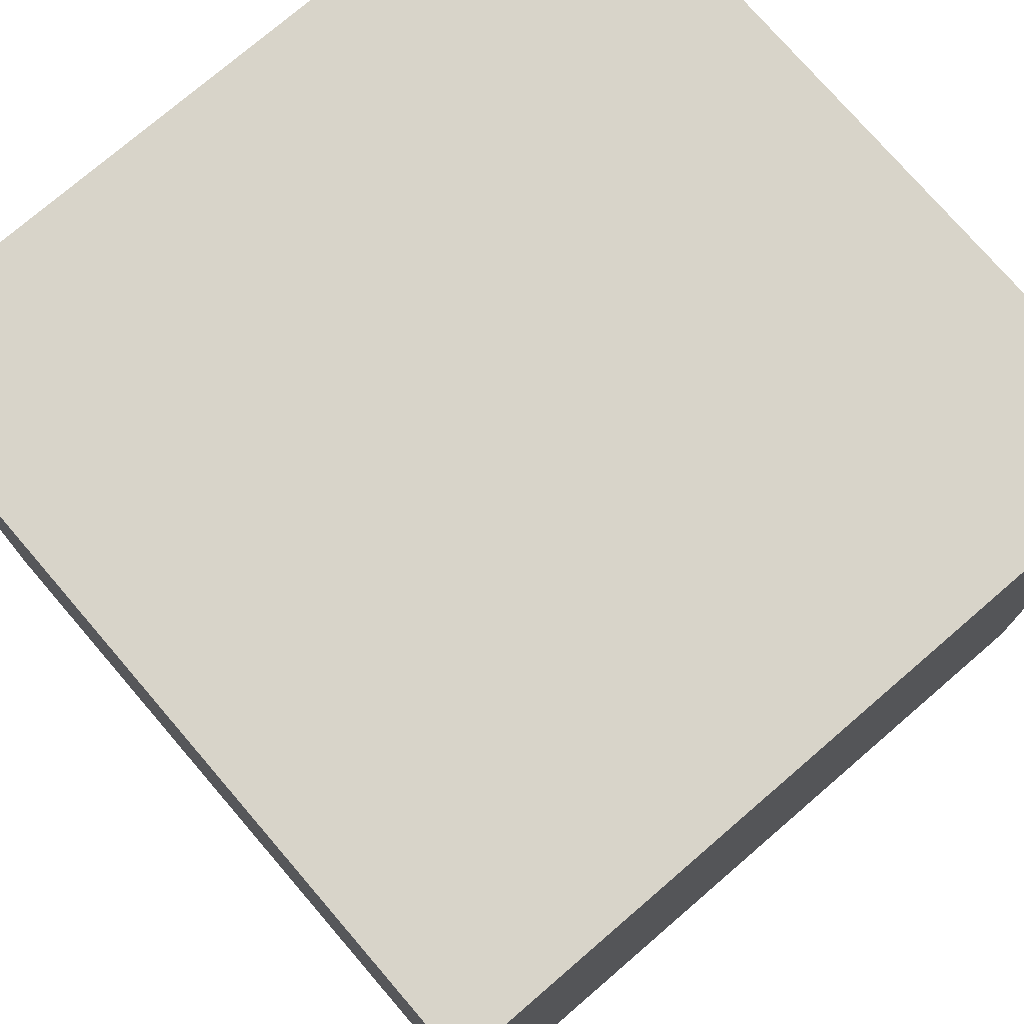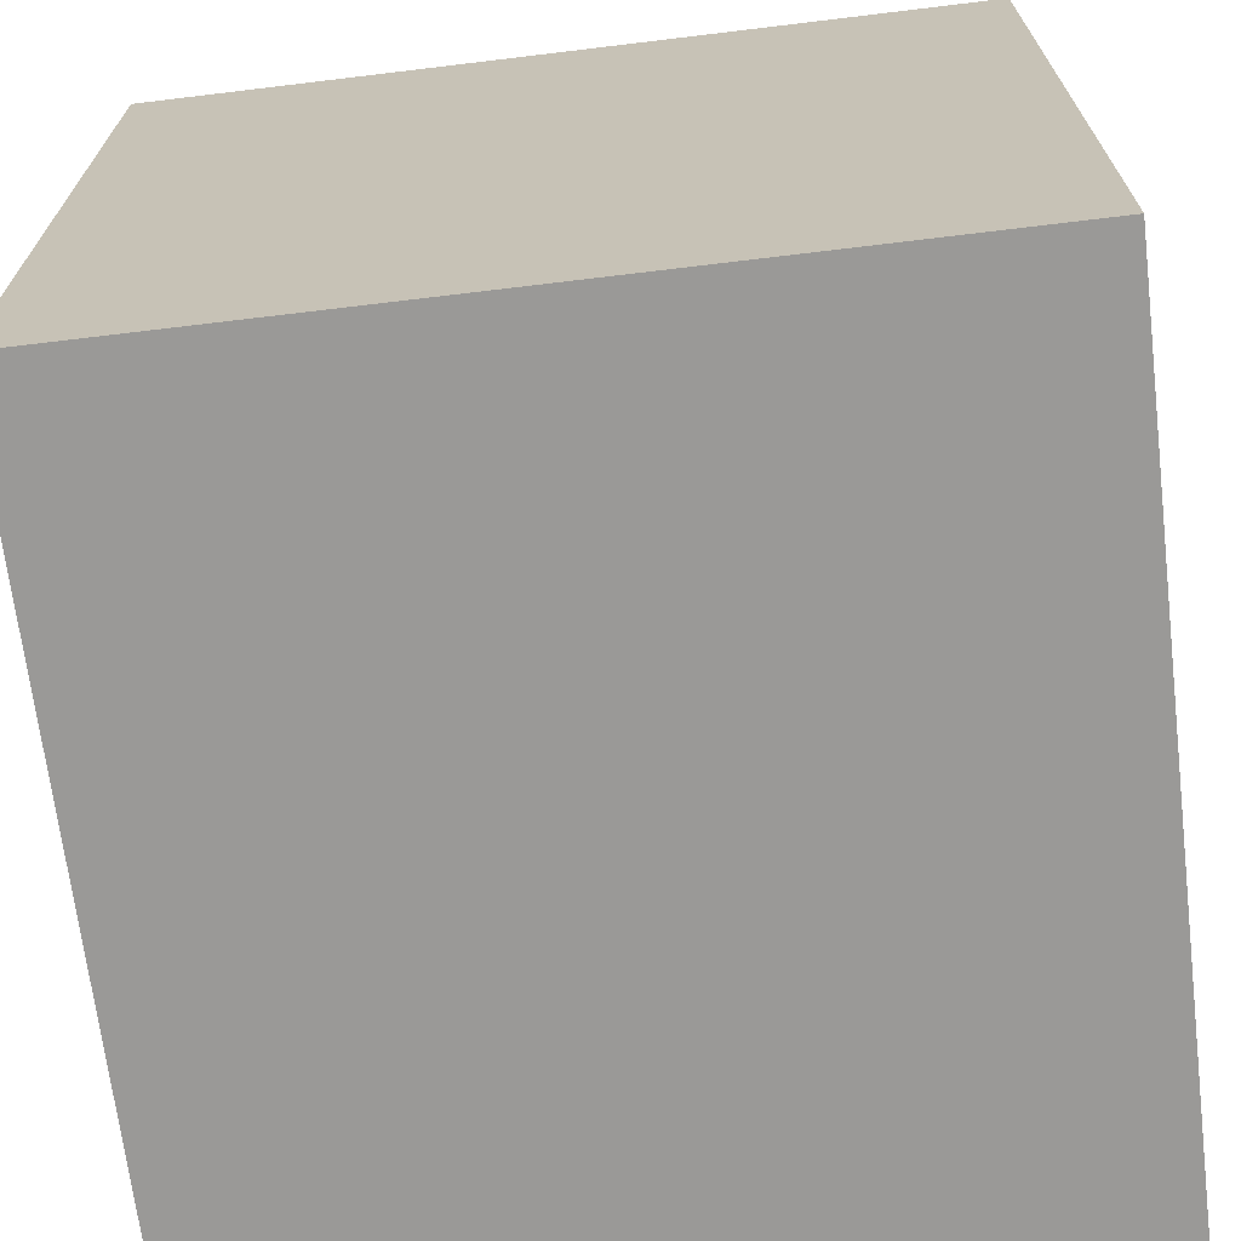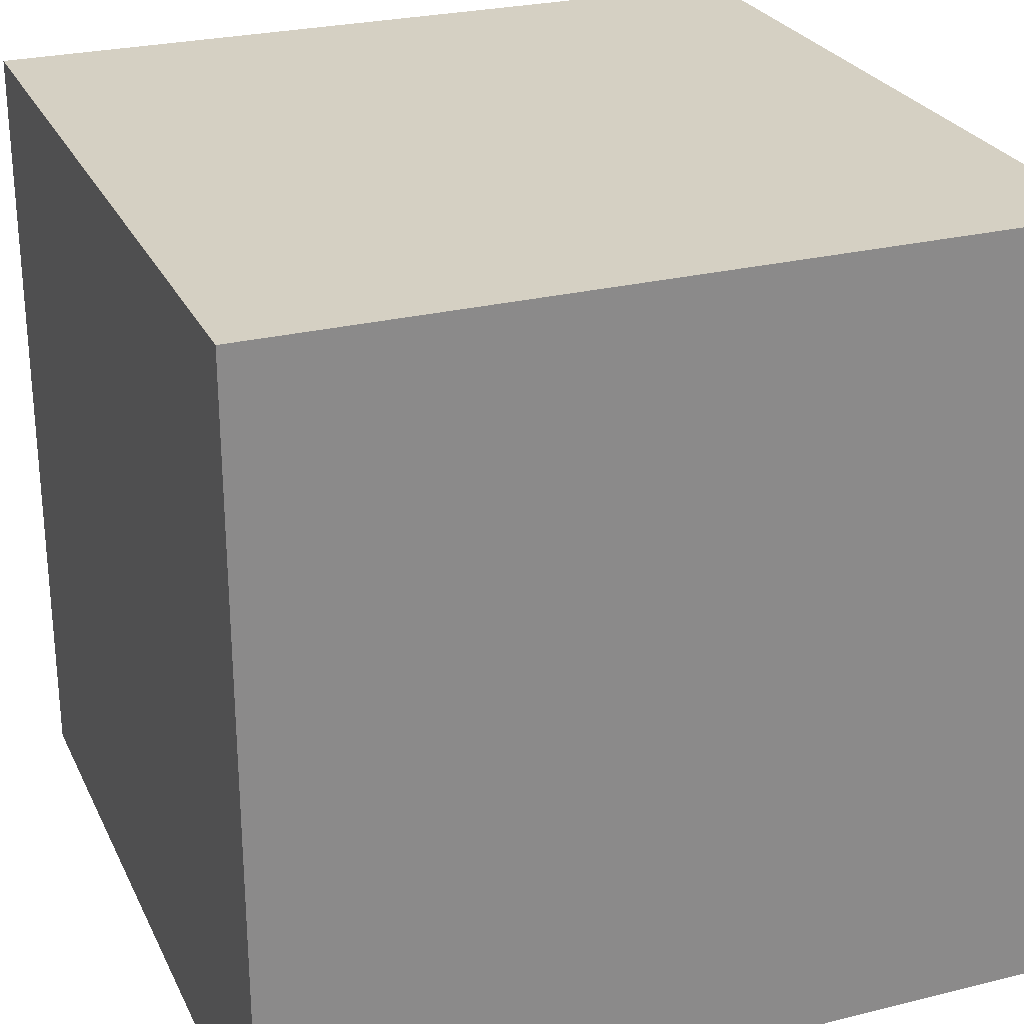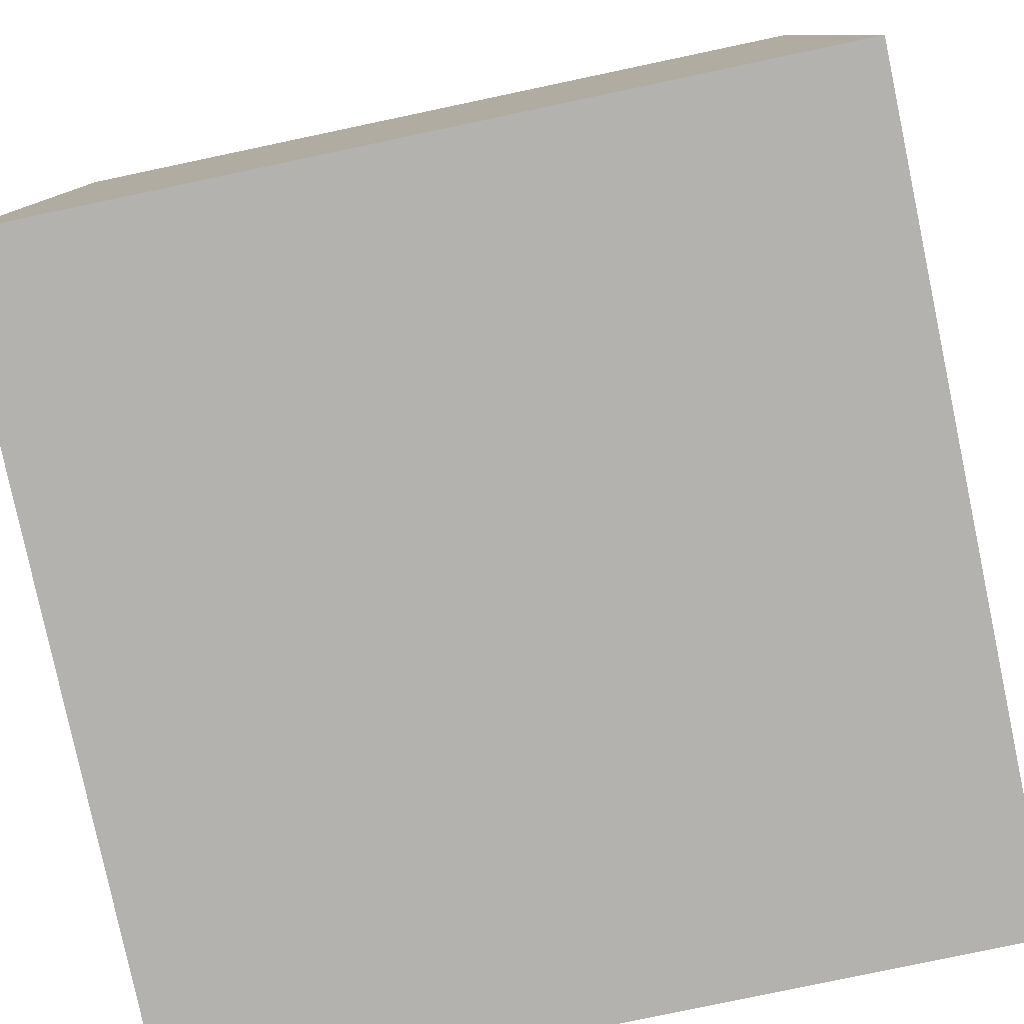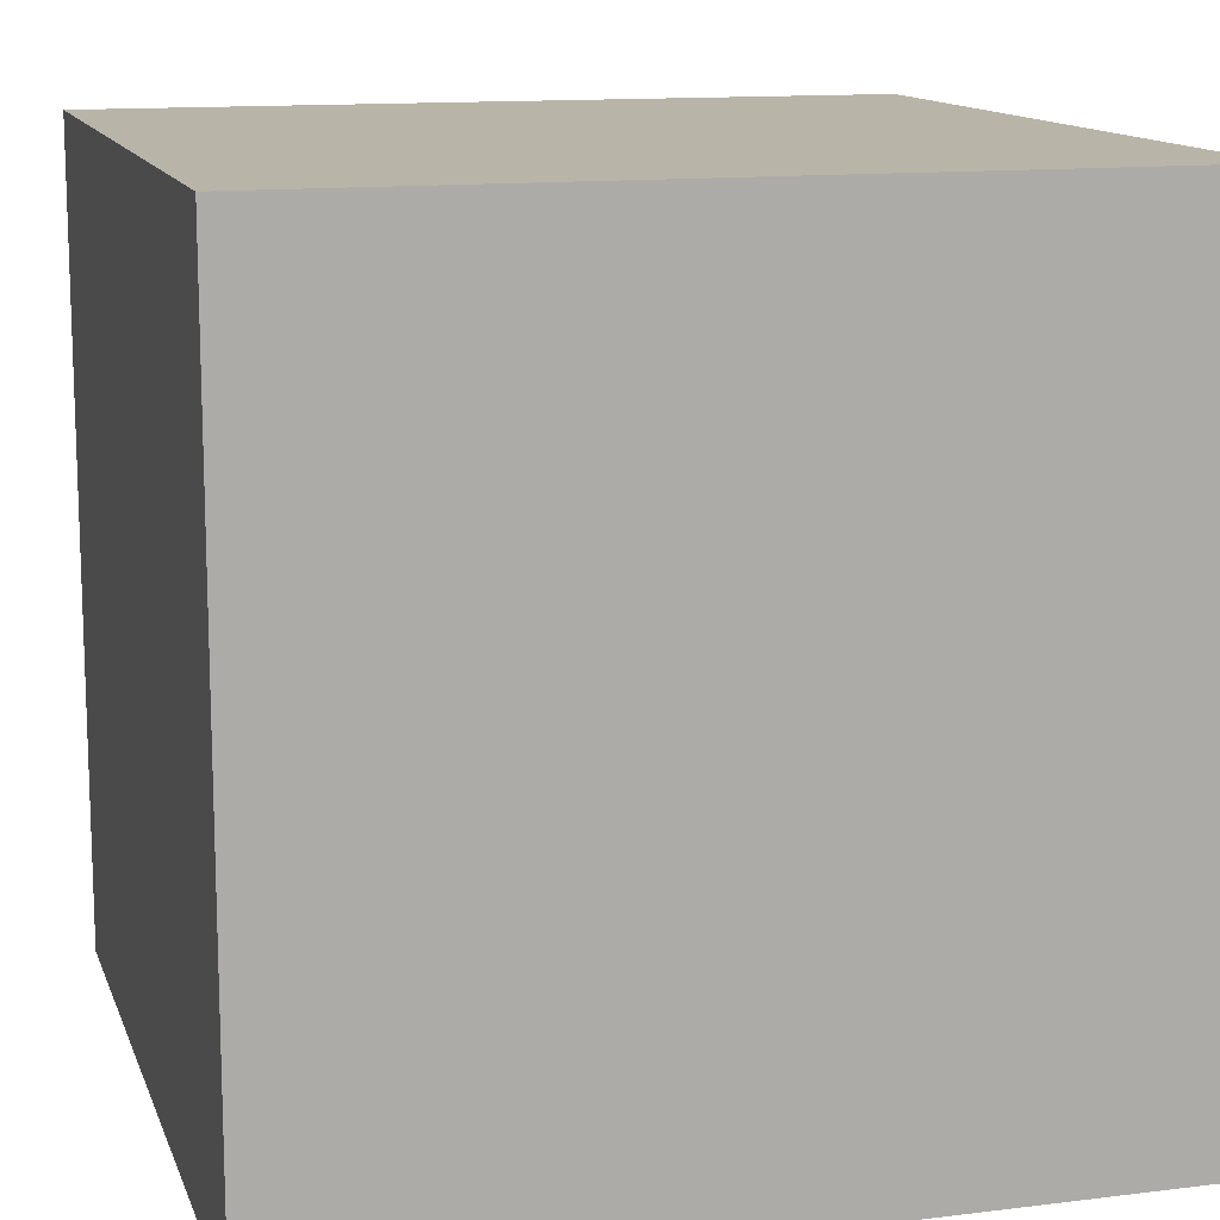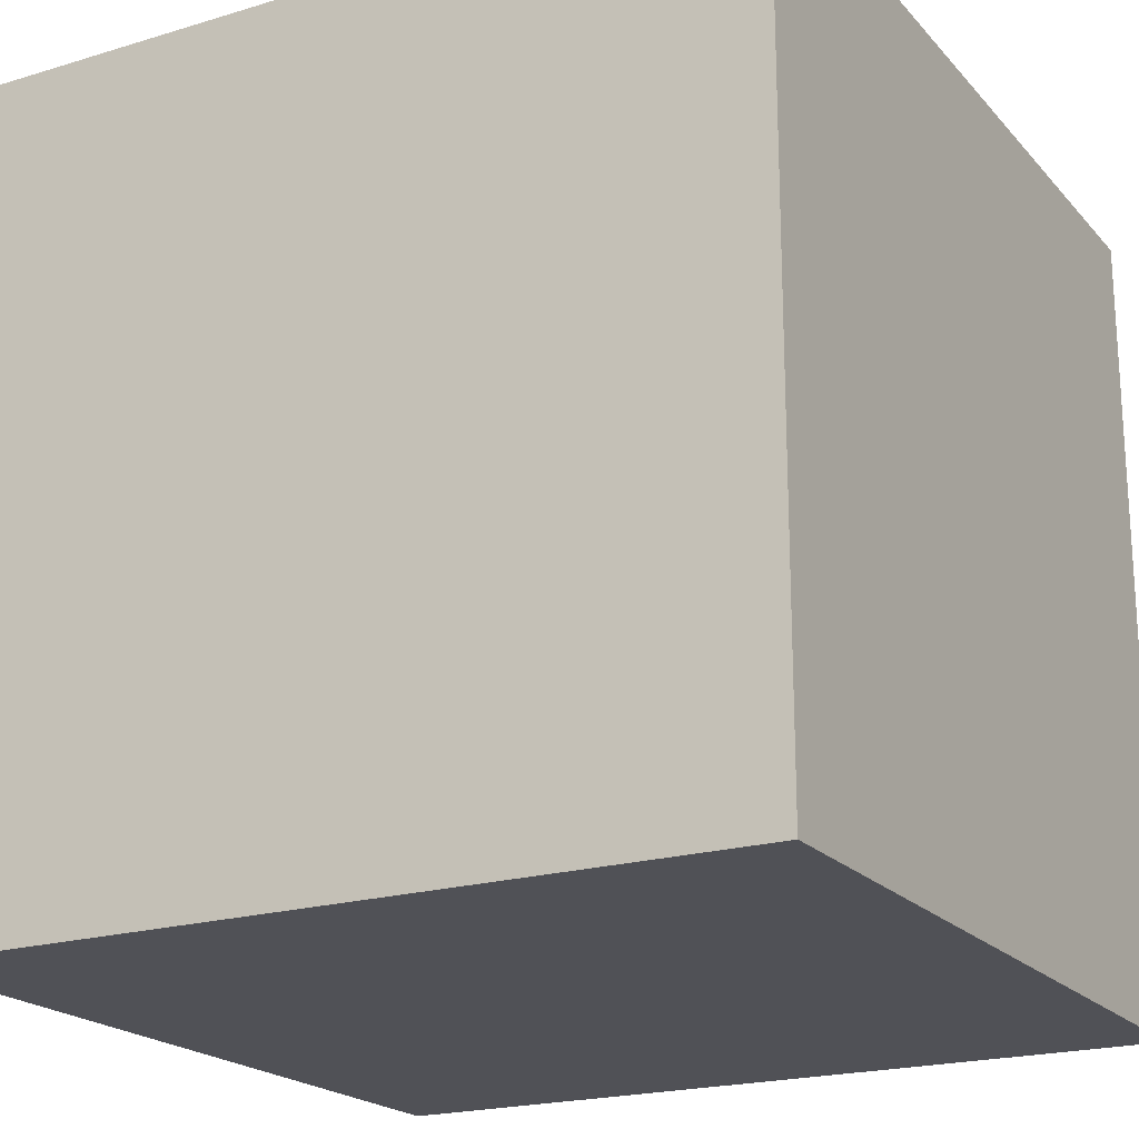
<metadata>
{"format":"obj","ext":"obj","renderer":"f3d","projection":"perspective","resolution":1024,"background":"white","views":[{"elev":75.7,"azim":-40.7,"up":"+Y"},{"elev":-68.9,"azim":6.9,"up":"+Y"},{"elev":26.4,"azim":68.7,"up":"+Z"},{"elev":-79.8,"azim":-78.1,"up":"+Y"},{"elev":13.0,"azim":164.2,"up":"+Y"},{"elev":-20.4,"azim":28.9,"up":"+Z"}]}
</metadata>
<code>
v 1.431e-06 0 -1.907e-06
v -1 0 -1.907e-06
v 1.431e-06 1 -1.907e-06
v -1 1 -1.907e-06
v -1 0 -1.907e-06
v -1 0 -1
v -1 1 -1.907e-06
v -1 1 -1
v -1 0 -1
v 1.431e-06 0 -1
v -1 1 -1
v 1.431e-06 1 -1
v 1.431e-06 0 -1
v 1.431e-06 0 -1.907e-06
v 1.431e-06 1 -1
v 1.431e-06 1 -1.907e-06
v 1.431e-06 1 -1.907e-06
v -1 1 -1.907e-06
v 1.431e-06 1 -1
v -1 1 -1
v 1.431e-06 0 -1
v -1 0 -1
v 1.431e-06 0 -1.907e-06
v -1 0 -1.907e-06
g Dust2Box_(13)_1536_95
f 1 3 2
f 2 3 4
f 5 7 6
f 6 7 8
f 9 11 10
f 10 11 12
f 13 15 14
f 14 15 16
f 17 19 18
f 18 19 20
f 21 23 22
f 22 23 24

</code>
